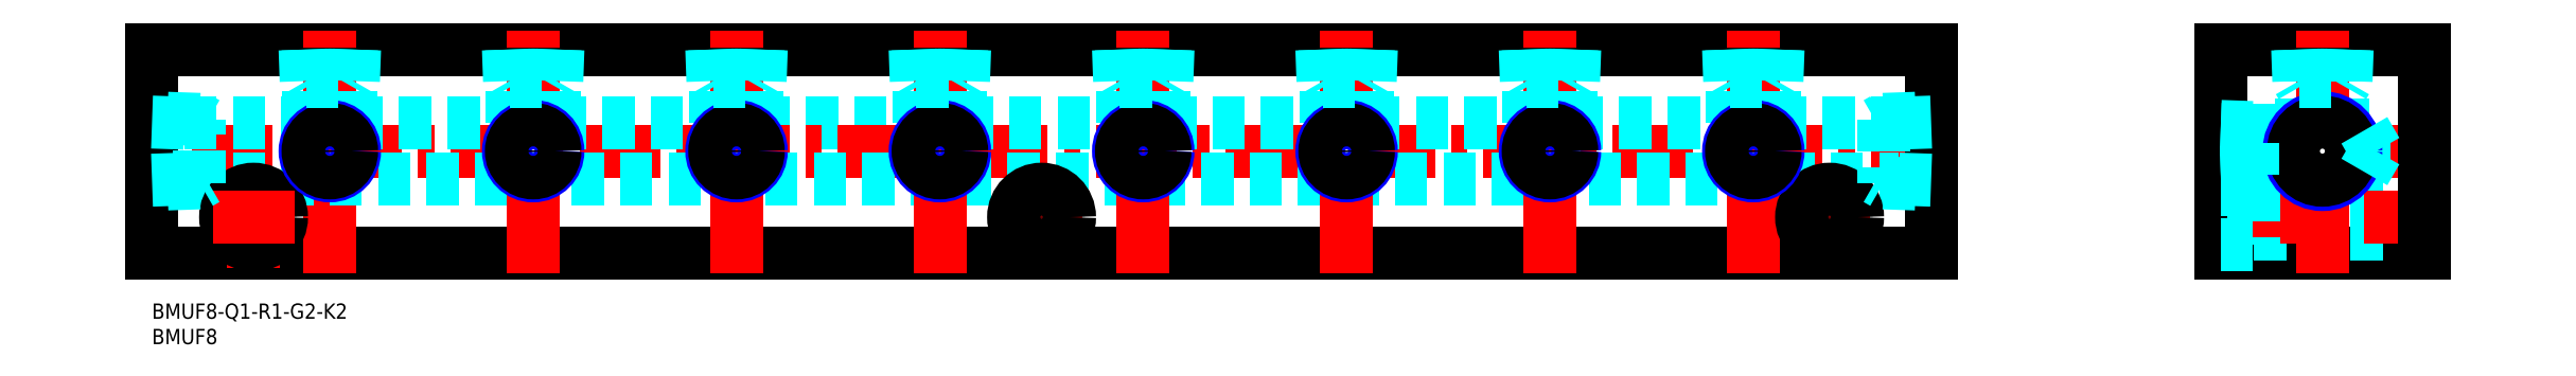
<metadata>
{"format":"dxf","ext":"dxf","renderer":"ezdxf+matplotlib","layout":"modelspace","background":"white","min_lineweight":24,"dpi":150}
</metadata>
<code>
0
SECTION
2
ENTITIES
0
INSERT
8
MSM_CONTINUOUS
2
*U5
10
0
20
0
30
0
0
INSERT
8
MSM_CONTINUOUS
2
*U6
10
0
20
0
30
0
0
LINE
8
MSM_DASHED
10
119.1
20
35.5
30
0
11
150.9
21
35.5
31
0
0
LINE
8
MSM_CONTINUOUS
10
0
20
50
30
0
11
350
21
50
31
0
0
LINE
8
MSM_CONTINUOUS
10
350
20
10
30
0
11
0
21
10
31
0
0
LINE
8
MSM_CENTER
10
354
20
30
30
0
11
-4
21
30
31
0
0
LINE
8
MSM_DASHED
10
39.1
20
35.5
30
0
11
70.9
21
35.5
31
0
0
LINE
8
MSM_CENTER
10
20
20
7
30
0
11
20
21
25
31
0
0
LINE
8
MSM_CONTINUOUS
10
0
20
10
30
0
11
0
21
50
31
0
0
LINE
8
MSM_CENTER
10
35
20
6
30
0
11
35
21
54
31
0
0
CIRCLE
8
MSM_CONTINUOUS
10
20
20
17
30
0
40
3.3
0
LINE
8
MSM_DASHED
10
6.372
20
24.5
30
0
11
343.6
21
24.5
31
0
0
CIRCLE
8
MSM_CONTINUOUS
10
20
20
17
30
0
40
5.5
0
LINE
8
MSM_CENTER
10
28
20
17
30
0
11
12
21
17
31
0
0
LINE
8
MSM_DASHED
10
6.372
20
35.5
30
0
11
30.9
21
35.5
31
0
0
LINE
8
MSM_DASHED
10
30.9
20
35.5
30
0
11
30.9
21
44.76
31
0
0
LINE
8
MSM_DASHED
10
39.1
20
35.5
30
0
11
39.1
21
44.76
31
0
0
LINE
8
MSM_CENTER
10
115
20
6
30
0
11
115
21
54
31
0
0
LINE
8
MSM_CENTER
10
75
20
6
30
0
11
75
21
54
31
0
0
LINE
8
MSM_DASHED
10
79.1
20
35.5
30
0
11
110.9
21
35.5
31
0
0
LINE
8
MSM_DASHED
10
70.9
20
35.5
30
0
11
70.9
21
44.76
31
0
0
LINE
8
MSM_DASHED
10
79.1
20
35.5
30
0
11
79.1
21
44.76
31
0
0
LINE
8
MSM_DASHED
10
110.9
20
35.5
30
0
11
110.9
21
44.76
31
0
0
LINE
8
MSM_DASHED
10
119.1
20
35.5
30
0
11
119.1
21
44.76
31
0
0
LINE
8
MSM_CENTER
10
275
20
6
30
0
11
275
21
54
31
0
0
LINE
8
MSM_CENTER
10
155
20
6
30
0
11
155
21
54
31
0
0
LINE
8
MSM_DASHED
10
159.1
20
35.5
30
0
11
190.9
21
35.5
31
0
0
LINE
8
MSM_DASHED
10
150.9
20
35.5
30
0
11
150.9
21
44.76
31
0
0
LINE
8
MSM_DASHED
10
159.1
20
35.5
30
0
11
159.1
21
44.76
31
0
0
LINE
8
MSM_DASHED
10
270.9
20
35.5
30
0
11
270.9
21
44.76
31
0
0
LINE
8
MSM_CENTER
10
330
20
25
30
0
11
330
21
7
31
0
0
LINE
8
MSM_CONTINUOUS
10
350
20
50
30
0
11
350
21
10
31
0
0
LINE
8
MSM_CENTER
10
315
20
6
30
0
11
315
21
54
31
0
0
LINE
8
MSM_DASHED
10
279.1
20
35.5
30
0
11
310.9
21
35.5
31
0
0
LINE
8
MSM_DASHED
10
279.1
20
35.5
30
0
11
279.1
21
44.76
31
0
0
LINE
8
MSM_DASHED
10
310.9
20
35.5
30
0
11
310.9
21
44.76
31
0
0
LINE
8
MSM_CENTER
10
338
20
17
30
0
11
322
21
17
31
0
0
CIRCLE
8
MSM_CONTINUOUS
10
330
20
17
30
0
40
3.3
0
CIRCLE
8
MSM_CONTINUOUS
10
330
20
17
30
0
40
5.5
0
LINE
8
MSM_DASHED
10
319.1
20
35.5
30
0
11
343.6
21
35.5
31
0
0
LINE
8
MSM_DASHED
10
319.1
20
35.5
30
0
11
319.1
21
44.76
31
0
0
LINE
8
MSM_CONTINUOUS
10
446.9
20
50
30
0
11
406.9
21
50
31
0
0
LINE
8
MSM_CENTER
10
450.9
20
30
30
0
11
402.9
21
30
31
0
0
LINE
8
MSM_CONTINUOUS
10
446.9
20
10
30
0
11
406.9
21
10
31
0
0
LINE
8
MSM_DASHED
10
413.4
20
20.3
30
0
11
446.9
21
20.3
31
0
0
LINE
8
MSM_DASHED
10
413.4
20
13.7
30
0
11
446.9
21
13.7
31
0
0
LINE
8
MSM_CENTER
10
450.9
20
17
30
0
11
402.9
21
17
31
0
0
LINE
8
MSM_CONTINUOUS
10
406.9
20
10
30
0
11
406.9
21
50
31
0
0
LINE
8
MSM_CENTER
10
426.9
20
6
30
0
11
426.9
21
54
31
0
0
LINE
8
MSM_DASHED
10
412.2
20
34.1
30
0
11
422.8
21
34.1
31
0
0
LINE
8
MSM_DASHED
10
412.2
20
25.9
30
0
11
423
21
25.9
31
0
0
LINE
8
MSM_DASHED
10
413.4
20
22.5
30
0
11
413.4
21
11.5
31
0
0
LINE
8
MSM_DASHED
10
406.9
20
11.5
30
0
11
413.4
21
11.5
31
0
0
LINE
8
MSM_DASHED
10
406.9
20
22.5
30
0
11
413.4
21
22.5
31
0
0
LINE
8
MSM_DASHED
10
435.2
20
25.9
30
0
11
435.2
21
34.1
31
0
0
LINE
8
MSM_DASHED
10
430.9
20
25.9
30
0
11
435.2
21
25.9
31
0
0
LINE
8
MSM_DASHED
10
431
20
34.1
30
0
11
435.2
21
34.1
31
0
0
LINE
8
MSM_DASHED
10
422.8
20
34.1
30
0
11
422.8
21
44.76
31
0
0
LINE
8
MSM_DASHED
10
431
20
34.1
30
0
11
431
21
44.76
31
0
0
LINE
8
MSM_CONTINUOUS
10
446.9
20
50
30
0
11
446.9
21
10
31
0
0
LINE
8
MSM_CENTER
10
195
20
6
30
0
11
195
21
54
31
0
0
LINE
8
MSM_DASHED
10
190.9
20
35.5
30
0
11
190.9
21
44.76
31
0
0
LINE
8
MSM_DASHED
10
199.1
20
35.5
30
0
11
199.1
21
44.76
31
0
0
LINE
8
MSM_DASHED
10
199.1
20
35.5
30
0
11
230.9
21
35.5
31
0
0
LINE
8
MSM_CENTER
10
235
20
6
30
0
11
235
21
54
31
0
0
LINE
8
MSM_DASHED
10
230.9
20
35.5
30
0
11
230.9
21
44.76
31
0
0
LINE
8
MSM_DASHED
10
239.1
20
35.5
30
0
11
239.1
21
44.76
31
0
0
LINE
8
MSM_DASHED
10
239.1
20
35.5
30
0
11
270.9
21
35.5
31
0
0
LINE
8
MSM_CENTER
10
175
20
25
30
0
11
175
21
7
31
0
0
LINE
8
MSM_CENTER
10
183
20
17
30
0
11
167
21
17
31
0
0
CIRCLE
8
MSM_CONTINUOUS
10
175
20
17
30
0
40
3.3
0
CIRCLE
8
MSM_CONTINUOUS
10
175
20
17
30
0
40
5.5
0
CIRCLE
8
MSM_NARROW
10
35
20
30
30
0
40
4.864
0
CIRCLE
8
MSM_CONTINUOUS
10
35
20
30
30
0
40
4.283
0
CIRCLE
8
MSM_NARROW
10
75
20
30
30
0
40
4.864
0
CIRCLE
8
MSM_CONTINUOUS
10
75
20
30
30
0
40
4.283
0
CIRCLE
8
MSM_NARROW
10
115
20
30
30
0
40
4.864
0
CIRCLE
8
MSM_CONTINUOUS
10
115
20
30
30
0
40
4.283
0
CIRCLE
8
MSM_NARROW
10
155
20
30
30
0
40
4.864
0
CIRCLE
8
MSM_CONTINUOUS
10
155
20
30
30
0
40
4.283
0
CIRCLE
8
MSM_NARROW
10
195
20
30
30
0
40
4.864
0
CIRCLE
8
MSM_CONTINUOUS
10
195
20
30
30
0
40
4.283
0
CIRCLE
8
MSM_NARROW
10
235
20
30
30
0
40
4.864
0
CIRCLE
8
MSM_CONTINUOUS
10
235
20
30
30
0
40
4.283
0
CIRCLE
8
MSM_NARROW
10
275
20
30
30
0
40
4.864
0
CIRCLE
8
MSM_CONTINUOUS
10
275
20
30
30
0
40
4.283
0
CIRCLE
8
MSM_NARROW
10
315
20
30
30
0
40
4.864
0
CIRCLE
8
MSM_CONTINUOUS
10
315
20
30
30
0
40
4.283
0
CIRCLE
8
MSM_NARROW
10
426.9
20
30
30
0
40
6.579
0
CIRCLE
8
MSM_CONTINUOUS
10
426.9
20
30
30
0
40
5.723
0
LINE
8
MSM_DASHED
10
9.4
20
23.75
30
0
11
10.7
21
24.5
31
0
0
LINE
8
MSM_DASHED
10
6.372
20
24.5
30
0
11
3.6e-15
21
24.28
31
0
0
LINE
8
MSM_DASHED
10
10.7
20
35.5
30
0
11
9.4
21
36.25
31
0
0
LINE
8
MSM_DASHED
10
6.372
20
35.5
30
0
11
-1.8e-15
21
35.72
31
0
0
LINE
8
MSM_DASHED
10
9.4
20
23.75
30
0
11
9.4
21
36.25
31
0
0
LINE
8
MSM_DASHED
10
9.4
20
36.25
30
0
11
0
21
36.58
31
0
0
LINE
8
MSM_DASHED
10
9.4
20
23.75
30
0
11
0
21
23.42
31
0
0
LINE
8
MSM_DASHED
10
340.6
20
36.25
30
0
11
339.3
21
35.5
31
0
0
LINE
8
MSM_DASHED
10
343.6
20
35.5
30
0
11
350
21
35.72
31
0
0
LINE
8
MSM_DASHED
10
339.3
20
24.5
30
0
11
340.6
21
23.75
31
0
0
LINE
8
MSM_DASHED
10
343.6
20
24.5
30
0
11
350
21
24.28
31
0
0
LINE
8
MSM_DASHED
10
340.6
20
36.25
30
0
11
340.6
21
23.75
31
0
0
LINE
8
MSM_DASHED
10
340.6
20
23.75
30
0
11
350
21
23.42
31
0
0
LINE
8
MSM_DASHED
10
340.6
20
36.25
30
0
11
350
21
36.58
31
0
0
LINE
8
MSM_DASHED
10
413.1
20
25.35
30
0
11
406.9
21
25.14
31
0
0
LINE
8
MSM_DASHED
10
412.2
20
25.9
30
0
11
406.9
21
25.72
31
0
0
LINE
8
MSM_DASHED
10
412.2
20
34.1
30
0
11
406.9
21
34.28
31
0
0
LINE
8
MSM_DASHED
10
413.1
20
34.65
30
0
11
406.9
21
34.86
31
0
0
LINE
8
MSM_DASHED
10
413.1
20
25.35
30
0
11
414.1
21
25.9
31
0
0
LINE
8
MSM_DASHED
10
414.1
20
34.1
30
0
11
413.1
21
34.65
31
0
0
LINE
8
MSM_DASHED
10
413.1
20
25.35
30
0
11
413.1
21
34.65
31
0
0
LINE
8
MSM_DASHED
10
30.35
20
43.8
30
0
11
30.14
21
50
31
0
0
LINE
8
MSM_DASHED
10
30.9
20
44.76
30
0
11
30.72
21
50
31
0
0
LINE
8
MSM_DASHED
10
39.1
20
44.76
30
0
11
39.28
21
50
31
0
0
LINE
8
MSM_DASHED
10
39.65
20
43.8
30
0
11
39.86
21
50
31
0
0
LINE
8
MSM_DASHED
10
30.35
20
43.8
30
0
11
30.9
21
42.85
31
0
0
LINE
8
MSM_DASHED
10
39.1
20
42.85
30
0
11
39.65
21
43.8
31
0
0
LINE
8
MSM_DASHED
10
30.35
20
43.8
30
0
11
39.65
21
43.8
31
0
0
LINE
8
MSM_DASHED
10
70.35
20
43.8
30
0
11
70.14
21
50
31
0
0
LINE
8
MSM_DASHED
10
70.9
20
44.76
30
0
11
70.72
21
50
31
0
0
LINE
8
MSM_DASHED
10
79.1
20
44.76
30
0
11
79.28
21
50
31
0
0
LINE
8
MSM_DASHED
10
79.65
20
43.8
30
0
11
79.86
21
50
31
0
0
LINE
8
MSM_DASHED
10
70.35
20
43.8
30
0
11
70.9
21
42.85
31
0
0
LINE
8
MSM_DASHED
10
79.1
20
42.85
30
0
11
79.65
21
43.8
31
0
0
LINE
8
MSM_DASHED
10
70.35
20
43.8
30
0
11
79.65
21
43.8
31
0
0
LINE
8
MSM_DASHED
10
110.4
20
43.8
30
0
11
110.1
21
50
31
0
0
LINE
8
MSM_DASHED
10
110.9
20
44.76
30
0
11
110.7
21
50
31
0
0
LINE
8
MSM_DASHED
10
119.1
20
44.76
30
0
11
119.3
21
50
31
0
0
LINE
8
MSM_DASHED
10
119.6
20
43.8
30
0
11
119.9
21
50
31
0
0
LINE
8
MSM_DASHED
10
110.4
20
43.8
30
0
11
110.9
21
42.85
31
0
0
LINE
8
MSM_DASHED
10
119.1
20
42.85
30
0
11
119.6
21
43.8
31
0
0
LINE
8
MSM_DASHED
10
110.4
20
43.8
30
0
11
119.6
21
43.8
31
0
0
LINE
8
MSM_DASHED
10
150.4
20
43.8
30
0
11
150.1
21
50
31
0
0
LINE
8
MSM_DASHED
10
150.9
20
44.76
30
0
11
150.7
21
50
31
0
0
LINE
8
MSM_DASHED
10
159.1
20
44.76
30
0
11
159.3
21
50
31
0
0
LINE
8
MSM_DASHED
10
159.6
20
43.8
30
0
11
159.9
21
50
31
0
0
LINE
8
MSM_DASHED
10
150.4
20
43.8
30
0
11
150.9
21
42.85
31
0
0
LINE
8
MSM_DASHED
10
159.1
20
42.85
30
0
11
159.6
21
43.8
31
0
0
LINE
8
MSM_DASHED
10
150.4
20
43.8
30
0
11
159.6
21
43.8
31
0
0
LINE
8
MSM_DASHED
10
190.4
20
43.8
30
0
11
190.1
21
50
31
0
0
LINE
8
MSM_DASHED
10
190.9
20
44.76
30
0
11
190.7
21
50
31
0
0
LINE
8
MSM_DASHED
10
199.1
20
44.76
30
0
11
199.3
21
50
31
0
0
LINE
8
MSM_DASHED
10
199.6
20
43.8
30
0
11
199.9
21
50
31
0
0
LINE
8
MSM_DASHED
10
190.4
20
43.8
30
0
11
190.9
21
42.85
31
0
0
LINE
8
MSM_DASHED
10
199.1
20
42.85
30
0
11
199.6
21
43.8
31
0
0
LINE
8
MSM_DASHED
10
190.4
20
43.8
30
0
11
199.6
21
43.8
31
0
0
LINE
8
MSM_DASHED
10
230.4
20
43.8
30
0
11
230.1
21
50
31
0
0
LINE
8
MSM_DASHED
10
230.9
20
44.76
30
0
11
230.7
21
50
31
0
0
LINE
8
MSM_DASHED
10
239.1
20
44.76
30
0
11
239.3
21
50
31
0
0
LINE
8
MSM_DASHED
10
239.6
20
43.8
30
0
11
239.9
21
50
31
0
0
LINE
8
MSM_DASHED
10
230.4
20
43.8
30
0
11
230.9
21
42.85
31
0
0
LINE
8
MSM_DASHED
10
239.1
20
42.85
30
0
11
239.6
21
43.8
31
0
0
LINE
8
MSM_DASHED
10
230.4
20
43.8
30
0
11
239.6
21
43.8
31
0
0
LINE
8
MSM_DASHED
10
270.4
20
43.8
30
0
11
270.1
21
50
31
0
0
LINE
8
MSM_DASHED
10
270.9
20
44.76
30
0
11
270.7
21
50
31
0
0
LINE
8
MSM_DASHED
10
279.1
20
44.76
30
0
11
279.3
21
50
31
0
0
LINE
8
MSM_DASHED
10
279.6
20
43.8
30
0
11
279.9
21
50
31
0
0
LINE
8
MSM_DASHED
10
270.4
20
43.8
30
0
11
270.9
21
42.85
31
0
0
LINE
8
MSM_DASHED
10
279.1
20
42.85
30
0
11
279.6
21
43.8
31
0
0
LINE
8
MSM_DASHED
10
270.4
20
43.8
30
0
11
279.6
21
43.8
31
0
0
LINE
8
MSM_DASHED
10
310.4
20
43.8
30
0
11
310.1
21
50
31
0
0
LINE
8
MSM_DASHED
10
310.9
20
44.76
30
0
11
310.7
21
50
31
0
0
LINE
8
MSM_DASHED
10
319.1
20
44.76
30
0
11
319.3
21
50
31
0
0
LINE
8
MSM_DASHED
10
319.6
20
43.8
30
0
11
319.9
21
50
31
0
0
LINE
8
MSM_DASHED
10
310.4
20
43.8
30
0
11
310.9
21
42.85
31
0
0
LINE
8
MSM_DASHED
10
319.1
20
42.85
30
0
11
319.6
21
43.8
31
0
0
LINE
8
MSM_DASHED
10
310.4
20
43.8
30
0
11
319.6
21
43.8
31
0
0
LINE
8
MSM_DASHED
10
422.3
20
43.8
30
0
11
422.1
21
50
31
0
0
LINE
8
MSM_DASHED
10
422.8
20
44.76
30
0
11
422.7
21
50
31
0
0
LINE
8
MSM_DASHED
10
431
20
44.76
30
0
11
431.2
21
50
31
0
0
LINE
8
MSM_DASHED
10
431.6
20
43.8
30
0
11
431.8
21
50
31
0
0
LINE
8
MSM_DASHED
10
422.3
20
43.8
30
0
11
422.8
21
42.85
31
0
0
LINE
8
MSM_DASHED
10
431
20
42.85
30
0
11
431.6
21
43.8
31
0
0
LINE
8
MSM_DASHED
10
422.3
20
43.8
30
0
11
431.6
21
43.8
31
0
0
LINE
8
MSM_DASHED
10
435.2
20
34.1
30
0
11
437.6
21
30
31
0
0
LINE
8
MSM_DASHED
10
435.2
20
25.9
30
0
11
437.6
21
30
31
0
0
VIEWPORT
8
0
10
143.6
20
100.1
30
0
40
558.7
41
222.2
68
     1
69
     1
0
VIEWPORT
8
MSM_CONTINUOUS
10
128.5
20
97.5
30
0
40
205.6
41
156
68
     2
69
     2
0
ENDSEC
0
EOF

</code>
